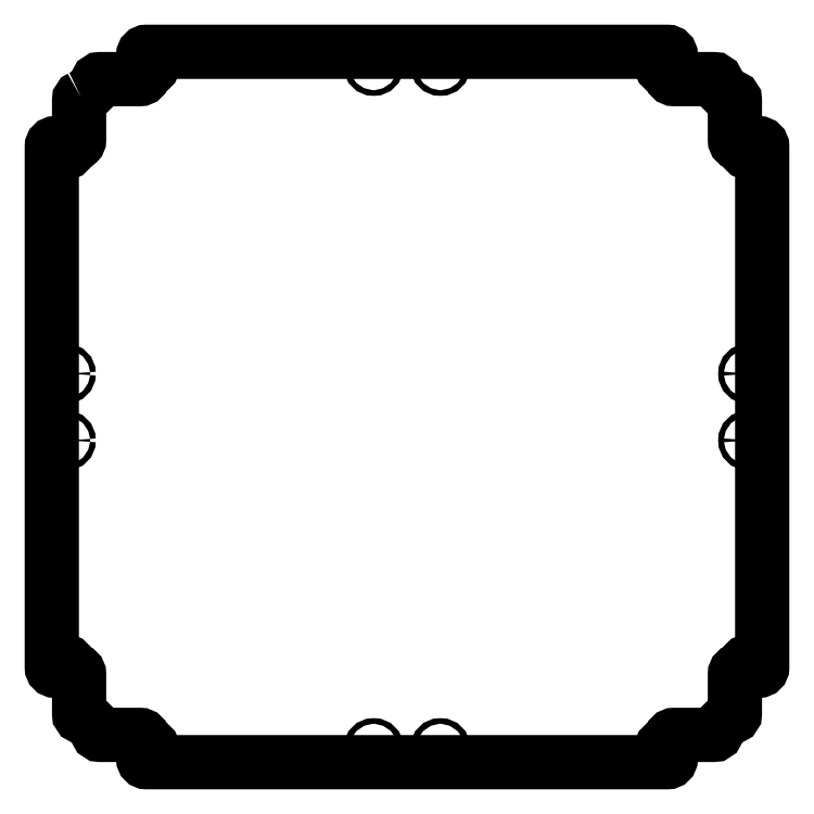
<metadata>
{"format":"dxf","ext":"dxf","renderer":"ezdxf+matplotlib","layout":"modelspace","background":"white","min_lineweight":24,"dpi":150}
</metadata>
<code>
0
SECTION
2
ENTITIES
0
LWPOLYLINE
8
0
90
48
70
1
43
0
10
-203.1
20
192.9
42
0.1884
10
-192.9
20
203.1
42
-0.2978
10
-191.1
20
204.2
10
-166.2
20
204.2
42
0.4142
10
-164.2
20
206.2
10
-164.2
20
219.2
42
-0.4142
10
-162.2
20
221.2
10
162.2
20
221.2
42
-0.4142
10
164.2
20
219.2
10
164.2
20
206.2
42
0.4142
10
166.2
20
204.2
10
191.1
20
204.2
42
-0.2978
10
192.9
20
203.1
42
0.1884
10
203.1
20
192.9
42
-0.2978
10
204.2
20
191.1
10
204.2
20
166.2
42
0.4142
10
206.2
20
164.2
10
219.2
20
164.2
42
-0.4142
10
221.2
20
162.2
10
221.2
20
-162.2
42
-0.4142
10
219.2
20
-164.2
10
206.2
20
-164.2
42
0.4142
10
204.2
20
-166.2
10
204.2
20
-191.1
42
-0.2978
10
203.1
20
-192.9
42
0.1884
10
192.9
20
-203.1
42
-0.2978
10
191.1
20
-204.2
10
166.2
20
-204.2
42
0.4142
10
164.2
20
-206.2
10
164.2
20
-219.2
42
-0.4142
10
162.2
20
-221.2
10
-162.2
20
-221.2
42
-0.4142
10
-164.2
20
-219.2
10
-164.2
20
-206.2
42
0.4142
10
-166.2
20
-204.2
10
-191.1
20
-204.3
42
-0.2978
10
-192.9
20
-203.1
42
0.1884
10
-203.1
20
-192.9
42
-0.2978
10
-204.2
20
-191.1
10
-204.2
20
-166.2
42
0.4142
10
-206.2
20
-164.2
10
-219.2
20
-164.2
42
-0.4142
10
-221.2
20
-162.2
10
-221.2
20
162.2
42
-0.4142
10
-219.2
20
164.2
10
-206.2
20
164.2
42
0.4142
10
-204.2
20
166.2
10
-204.3
20
191.1
42
-0.2978
0
CIRCLE
8
0
10
160.1
20
-212.5
30
0
40
1.75
210
-0
220
0
230
1
0
CIRCLE
8
0
10
-212.5
20
160.1
30
0
40
1.75
210
-0
220
0
230
1
0
CIRCLE
8
0
10
-212.5
20
-20.78
30
0
40
1.75
210
0
220
0
230
1
0
CIRCLE
8
0
10
-160.1
20
212.5
30
0
40
1.75
210
-0
220
0
230
1
0
CIRCLE
8
0
10
-20.78
20
212.5
30
0
40
1.75
210
-0
220
0
230
1
0
CIRCLE
8
0
10
-212.5
20
20.78
30
0
40
1.75
210
-0
220
0
230
1
0
CIRCLE
8
0
10
-212.5
20
-160.1
30
0
40
1.75
210
0
220
0
230
1
0
CIRCLE
8
0
10
-160.1
20
-212.5
30
0
40
1.75
210
0
220
0
230
1
0
CIRCLE
8
0
10
-20.78
20
-212.5
30
0
40
1.75
210
0
220
0
230
1
0
CIRCLE
8
0
10
20.78
20
-212.5
30
0
40
1.75
210
-0
220
0
230
1
0
CIRCLE
8
0
10
212.5
20
-160.1
30
0
40
1.75
210
-0
220
0
230
1
0
CIRCLE
8
0
10
212.5
20
20.78
30
0
40
1.75
210
0
220
0
230
1
0
CIRCLE
8
0
10
212.5
20
160.1
30
0
40
1.75
210
0
220
0
230
1
0
CIRCLE
8
0
10
20.78
20
212.5
30
0
40
1.75
210
0
220
0
230
1
0
CIRCLE
8
0
10
160.1
20
212.5
30
0
40
1.75
210
0
220
0
230
1
0
CIRCLE
8
0
10
212.5
20
-20.78
30
0
40
1.75
210
-0
220
0
230
1
0
ENDSEC
0
EOF

</code>
